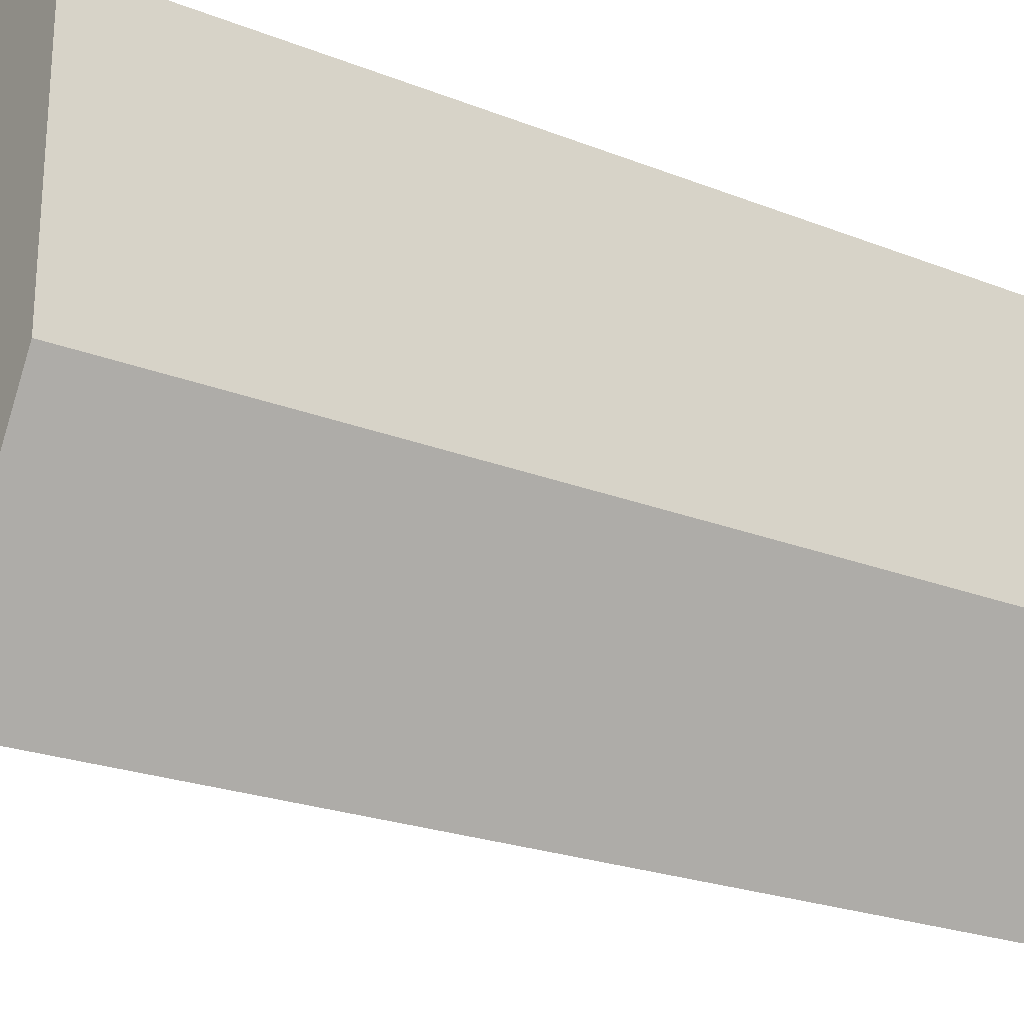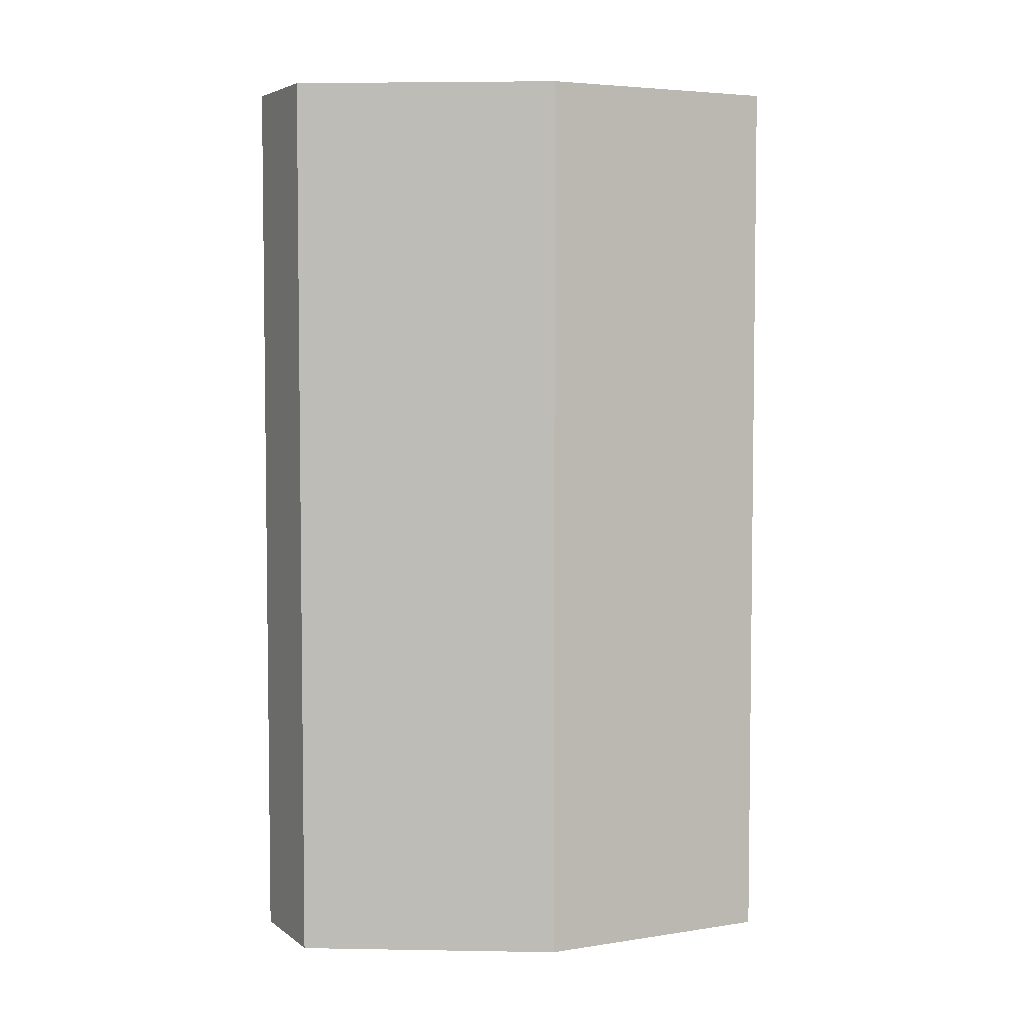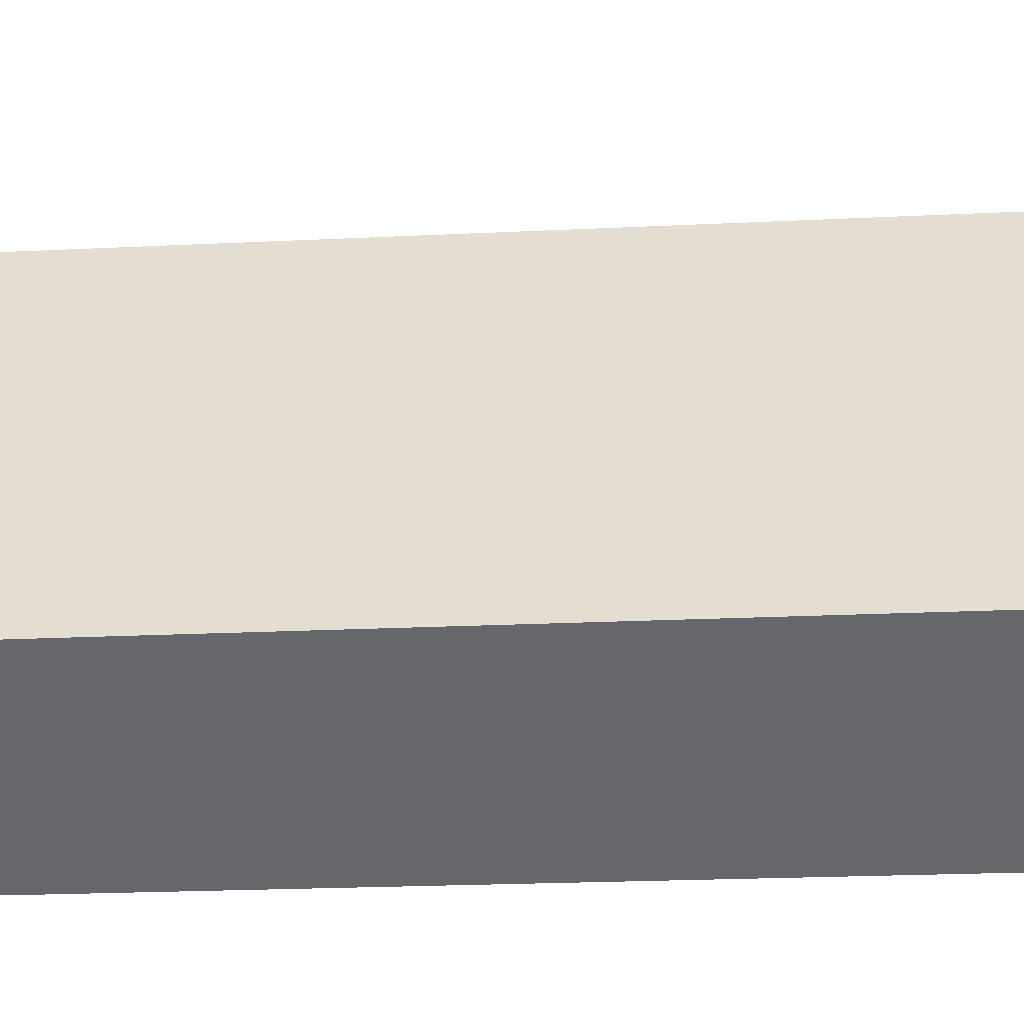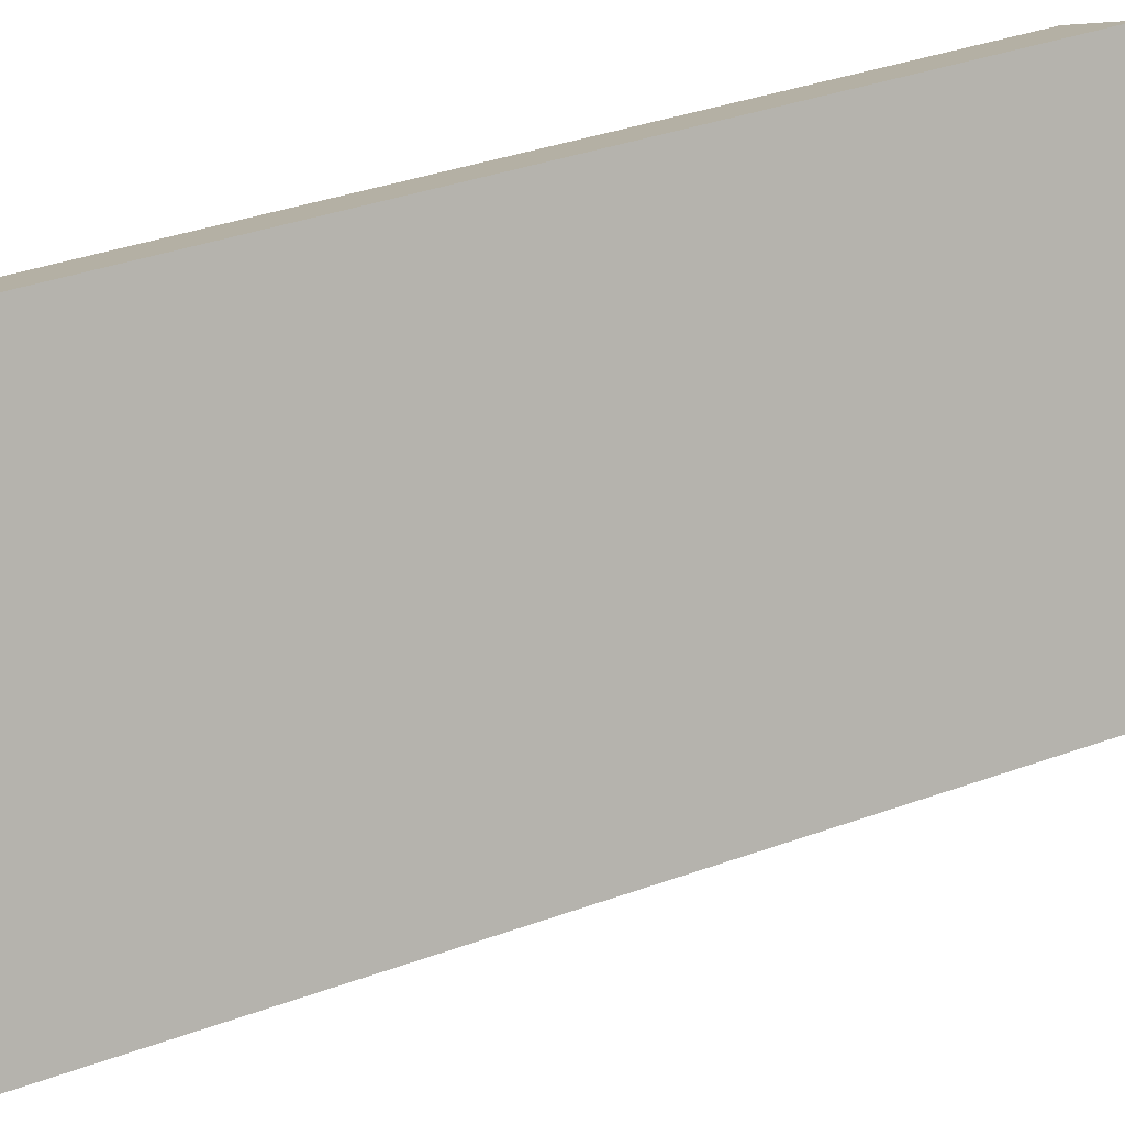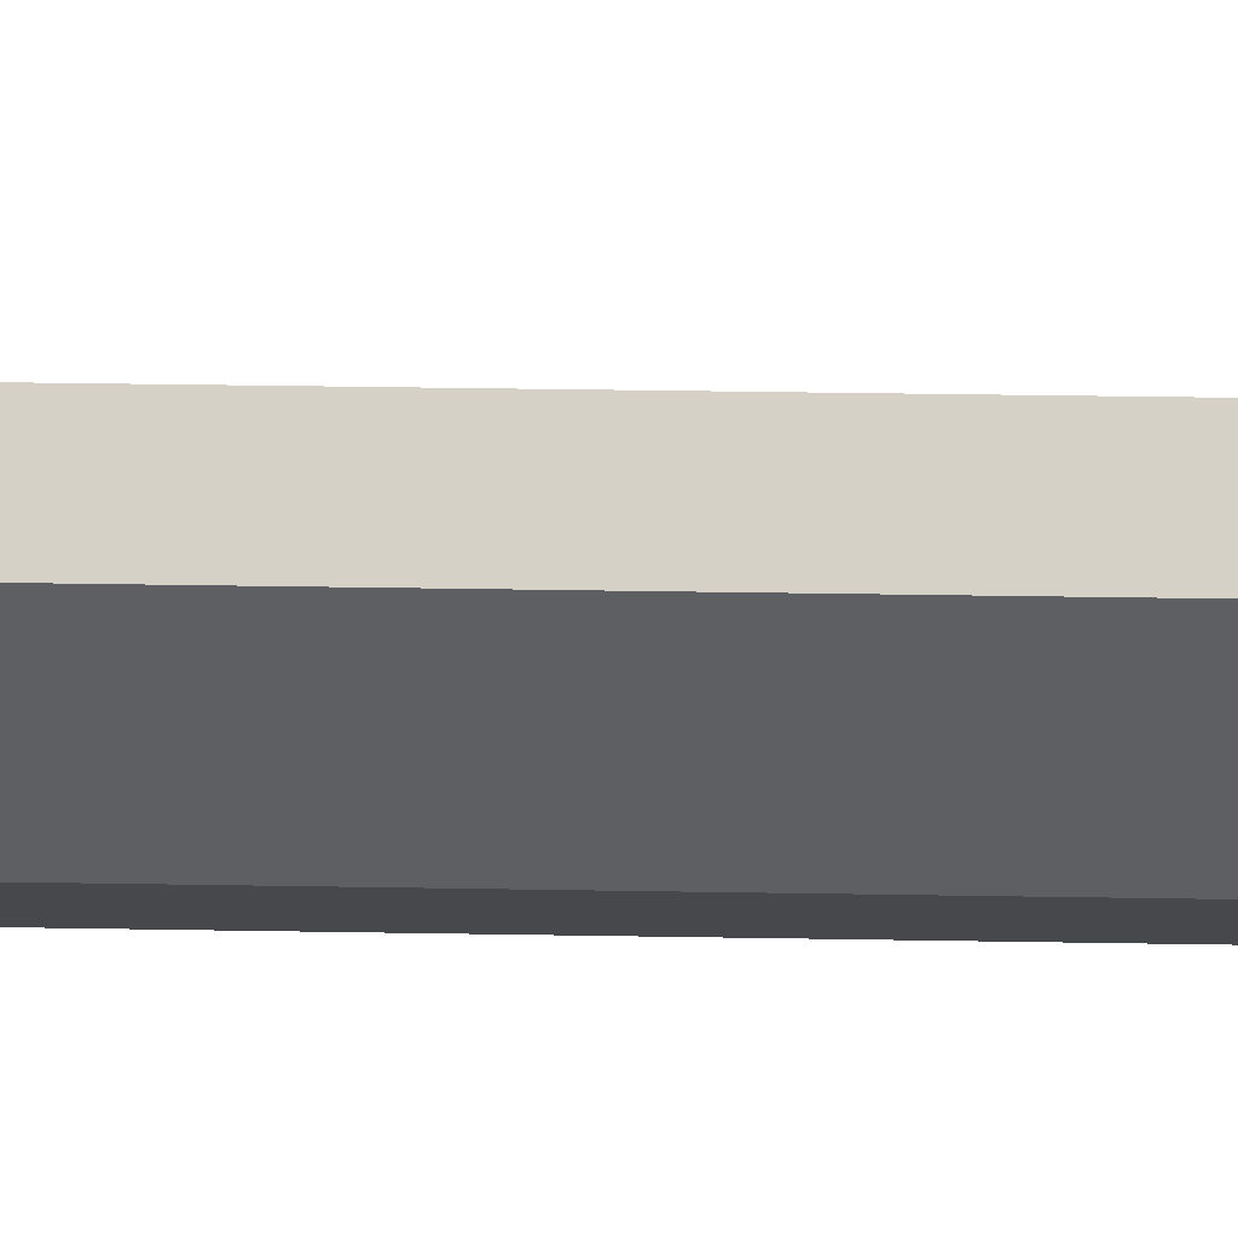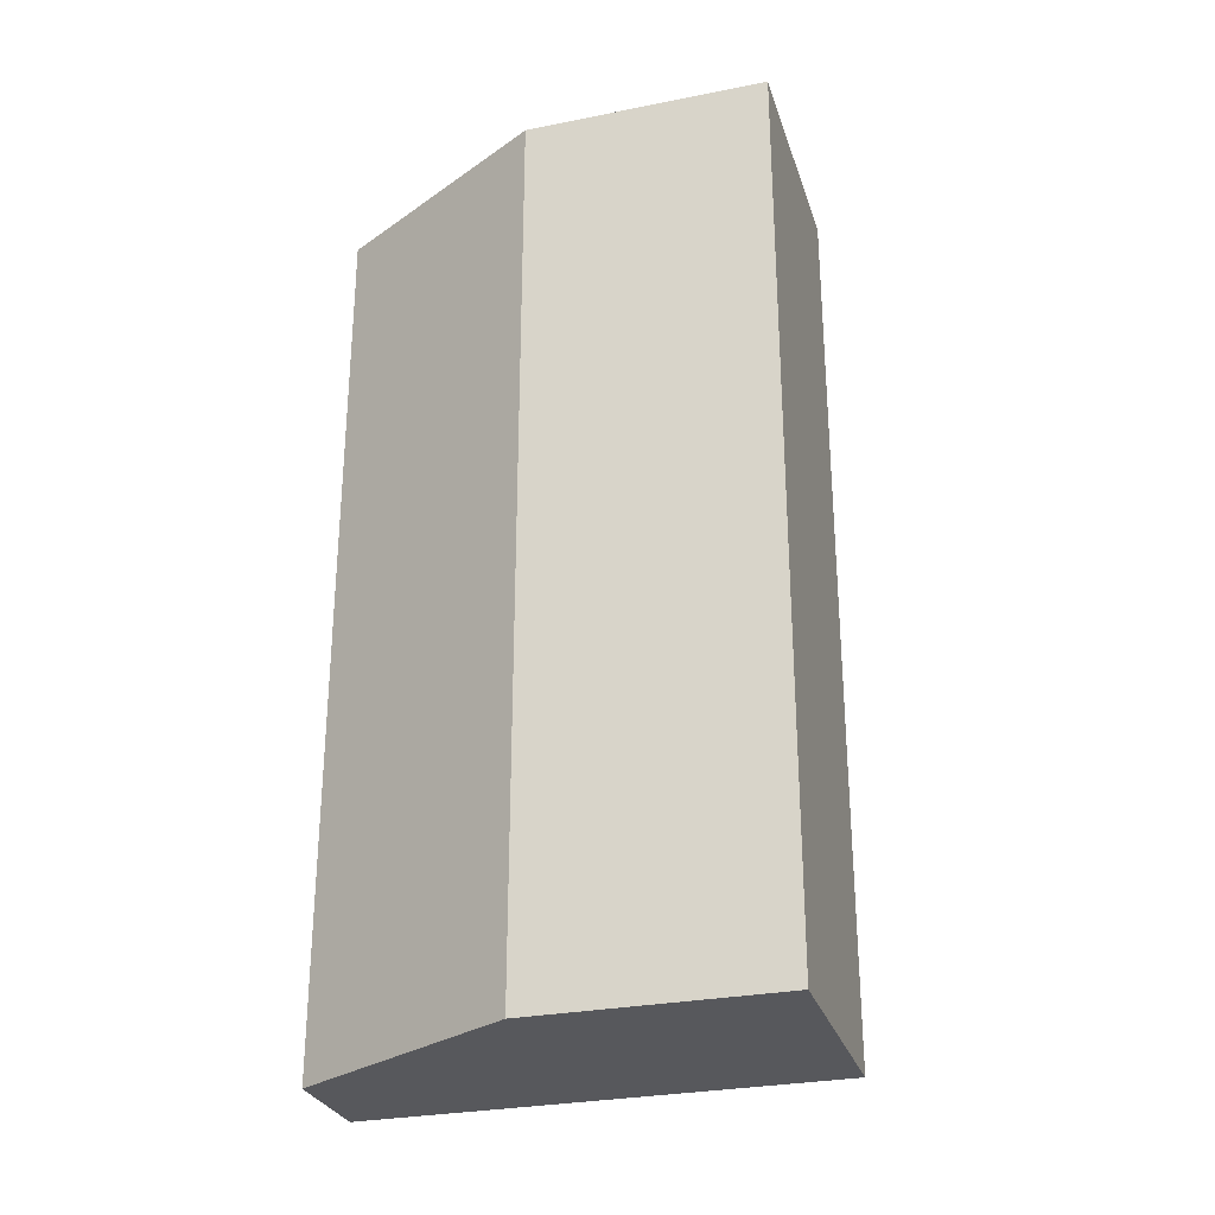
<metadata>
{"format":"obj","ext":"obj","renderer":"f3d","projection":"perspective","resolution":1024,"background":"white","views":[{"elev":-23.2,"azim":56.3,"up":"+Z"},{"elev":4.6,"azim":93.1,"up":"+Y"},{"elev":-22.6,"azim":-85.2,"up":"+Z"},{"elev":39.3,"azim":-114.0,"up":"+Z"},{"elev":49.3,"azim":91.0,"up":"+Z"},{"elev":-28.6,"azim":136.1,"up":"+Y"}]}
</metadata>
<code>
v  0.39 45.65 -0.224
v  16.41 45.65 4.791
v  10.36 45.65 -5.941
v  0 45.65 2.795e-15
v  11.65 45.65 20.84
v  16.41 45.65 16.39
v  16.41 45.65 18.14
v  12.7 45.65 20.25
v  10.36 3.638e-16 -5.941
v  0 0 0
v  0.39 1.372e-17 -0.224
v  11.65 -1.276e-15 20.84
v  16.41 -1.11e-15 18.14
v  12.7 -1.24e-15 20.25
v  16.41 -2.934e-16 4.791
v  16.41 -1.003e-15 16.39
g defaultobject
f 1 2 3
f 2 1 4
f 2 4 5
f 2 5 6
f 6 5 7
f 7 5 8
f 9 1 3
f 1 9 4
f 4 9 10
f 10 9 11
f 10 5 4
f 5 10 12
f 12 8 5
f 8 12 7
f 7 12 13
f 13 12 14
f 15 3 2
f 3 15 9
f 13 6 7
f 6 13 2
f 2 13 16
f 2 16 15
f 10 14 12
f 14 10 13
f 13 10 16
f 16 10 15
f 15 10 9
f 9 10 11

</code>
